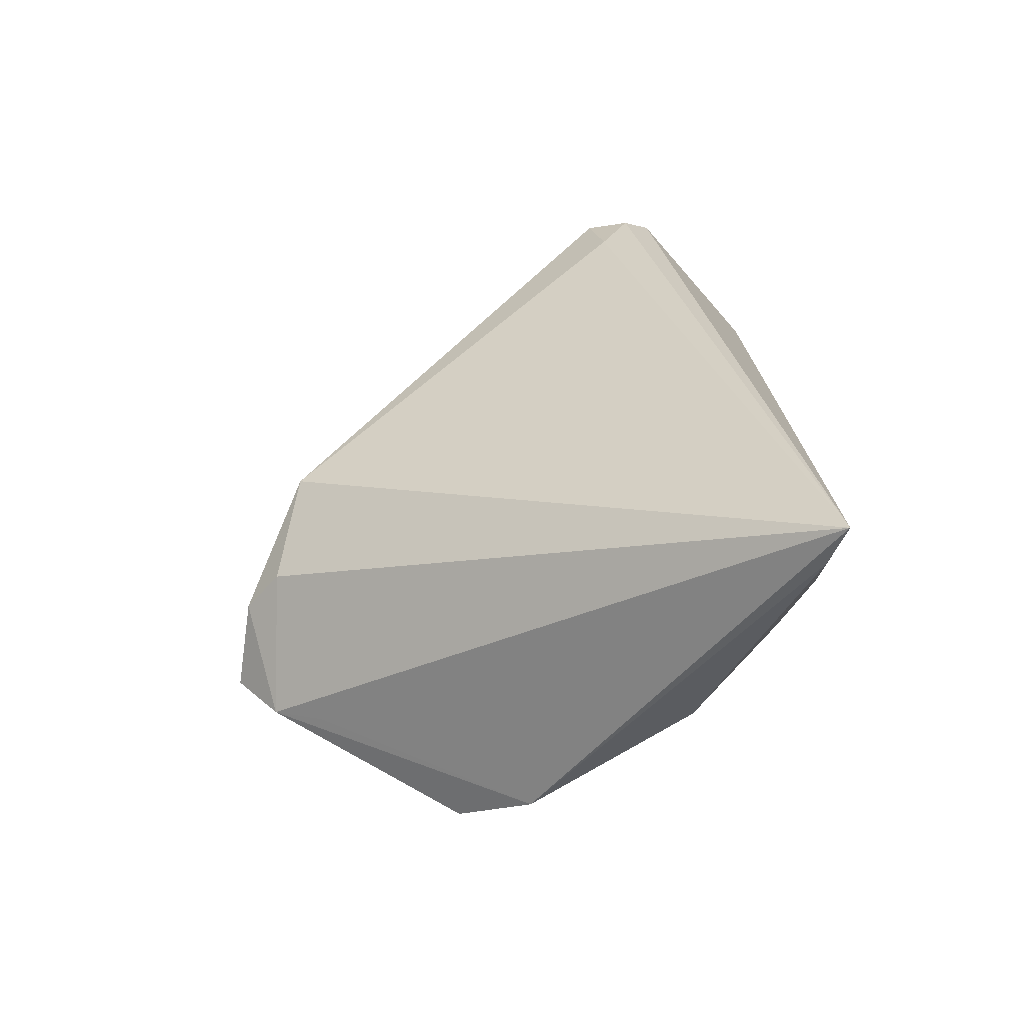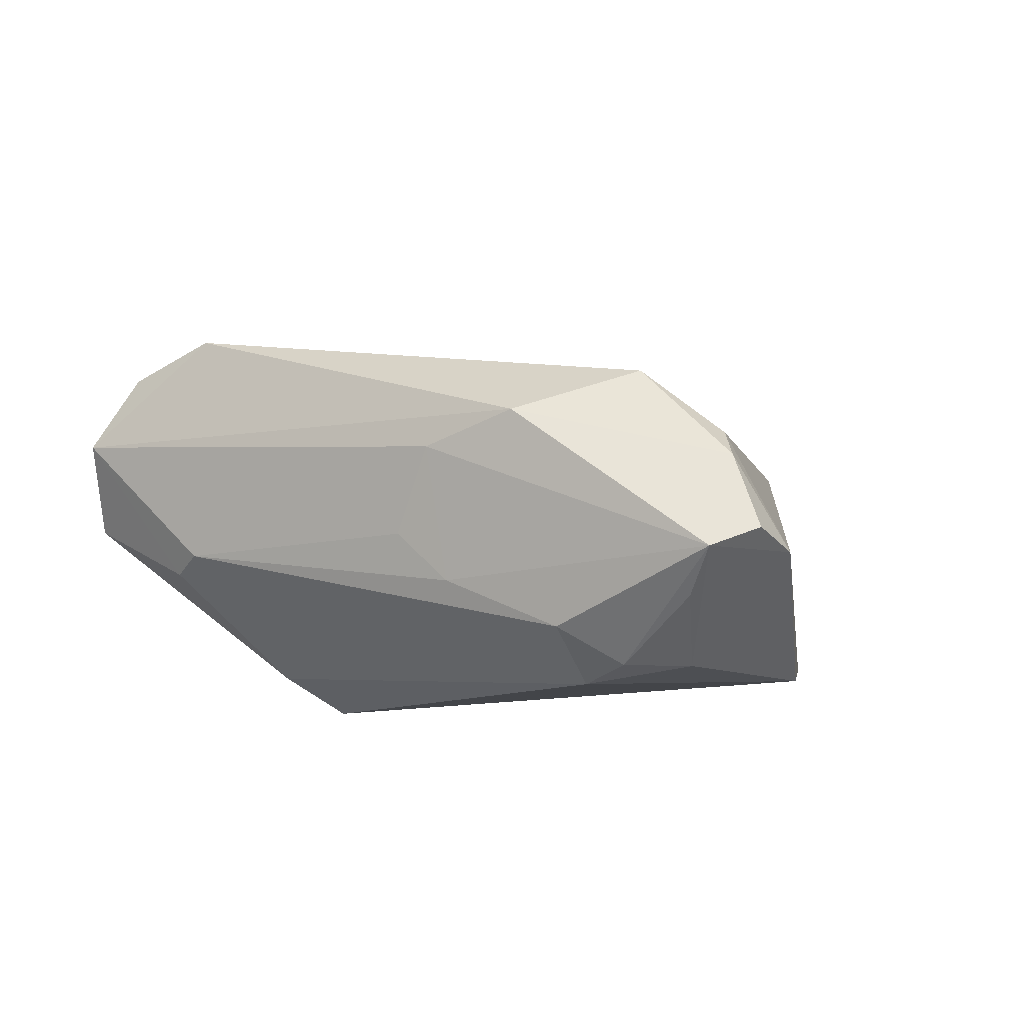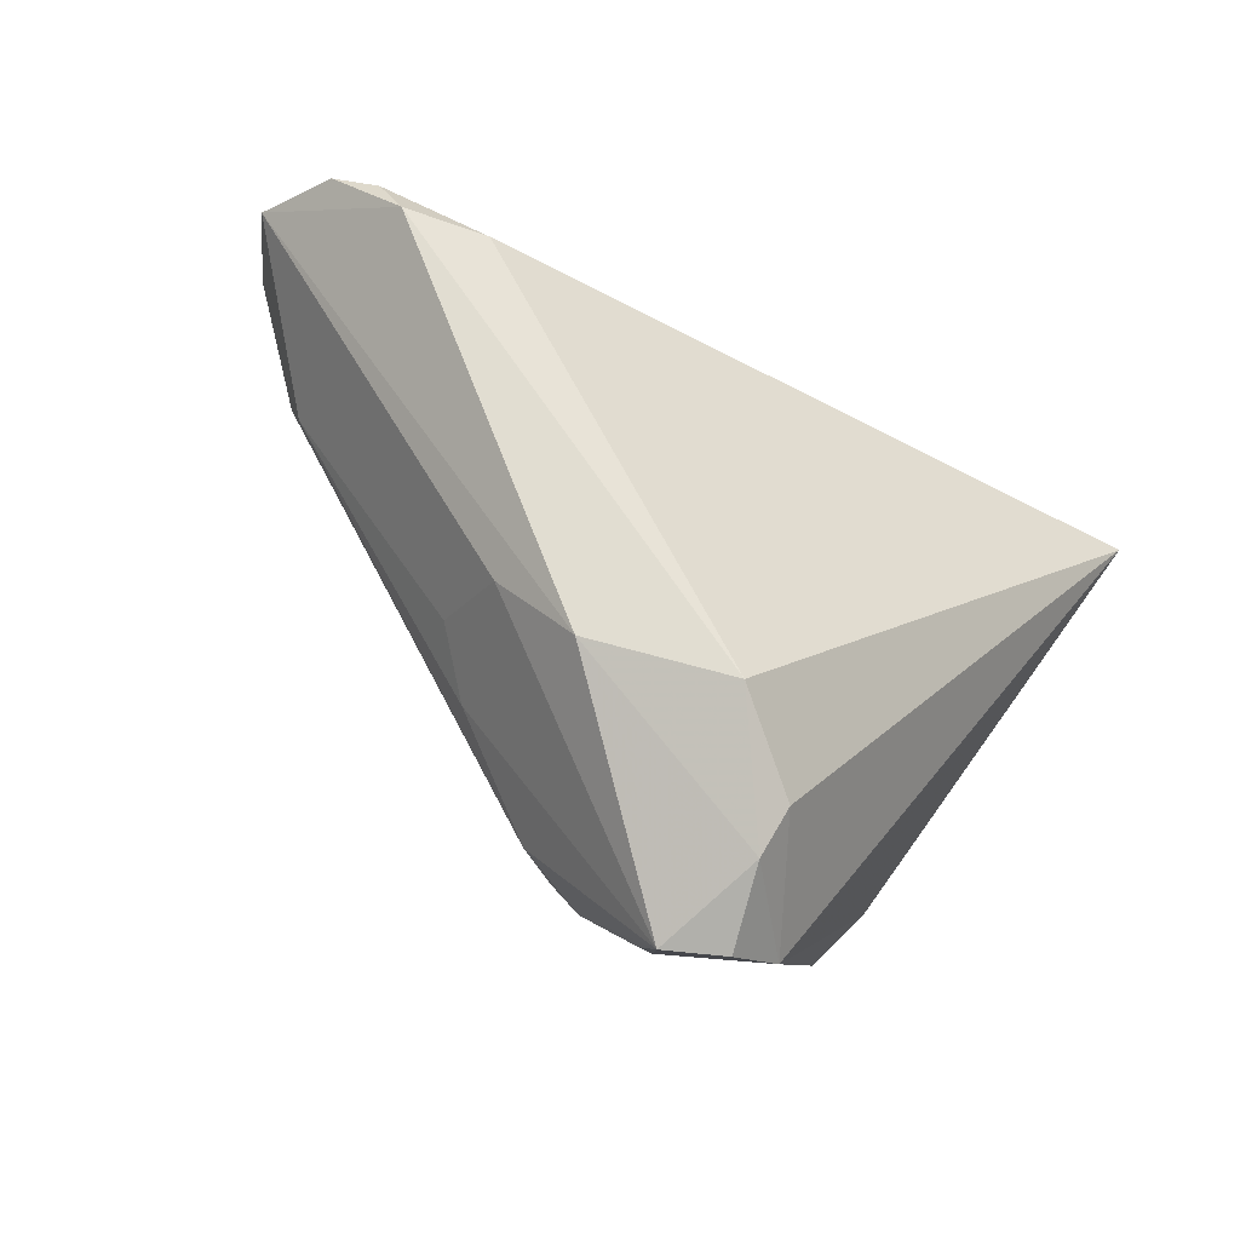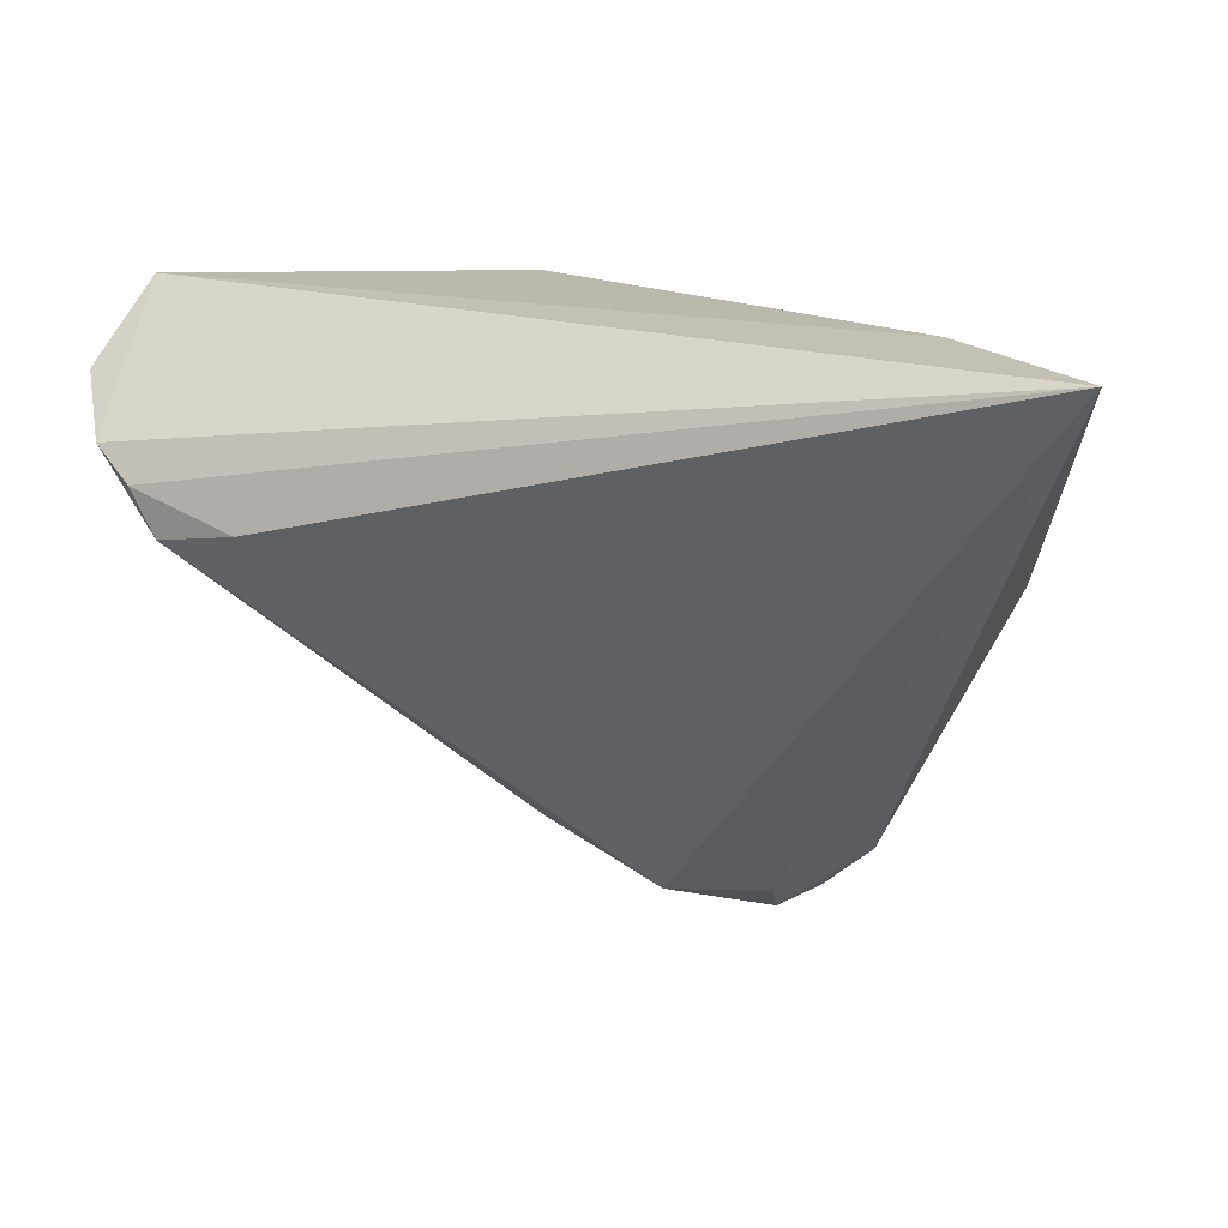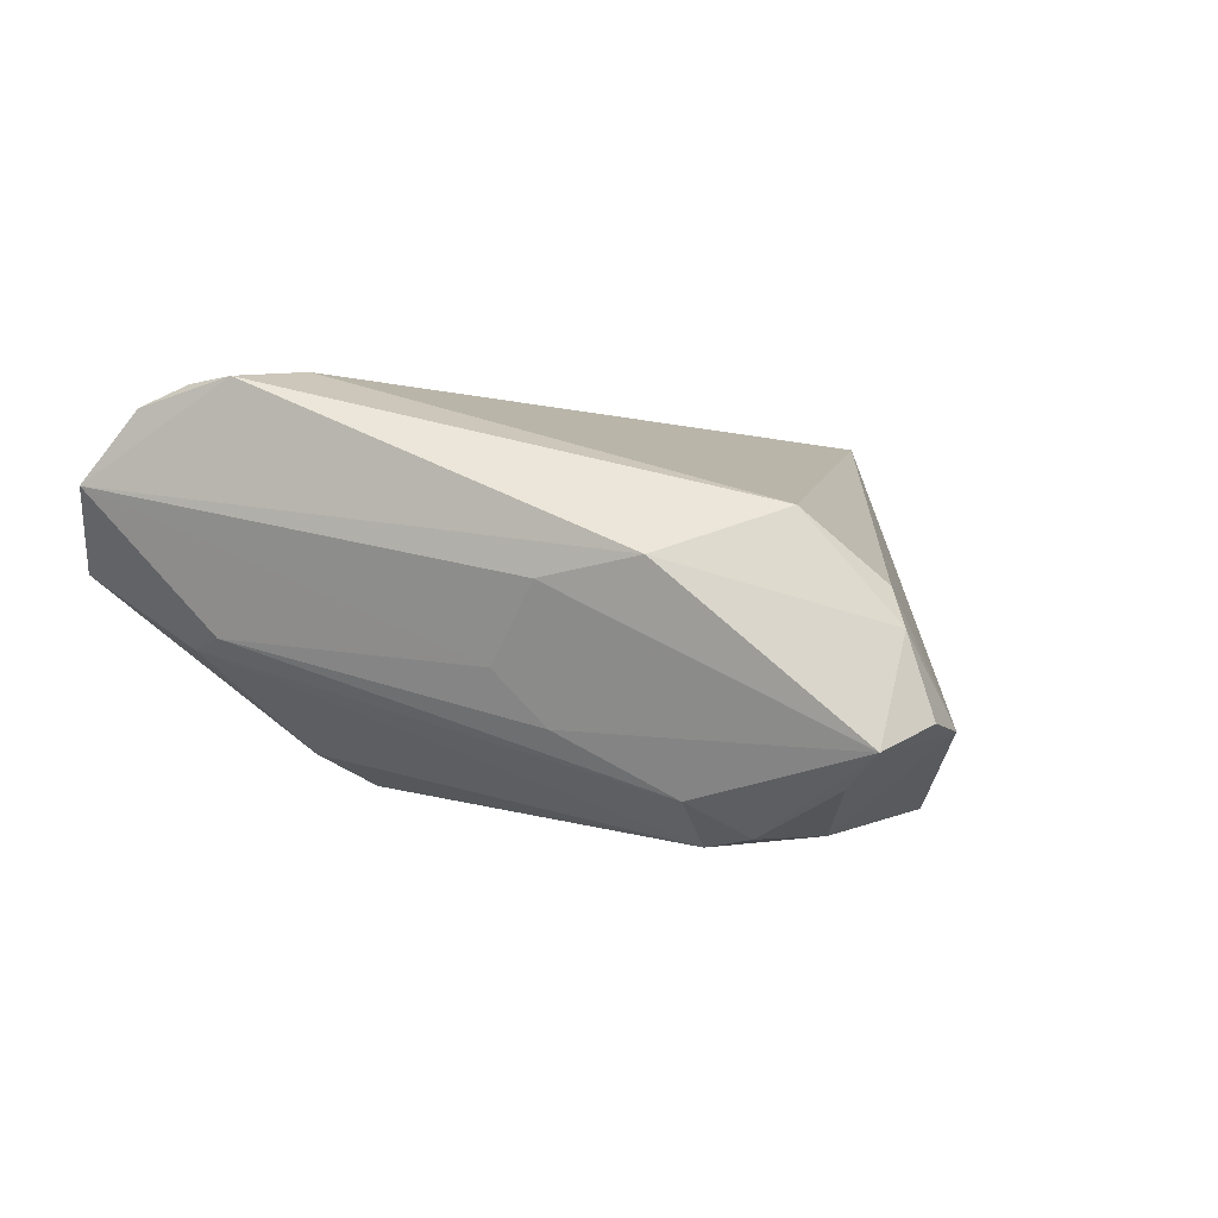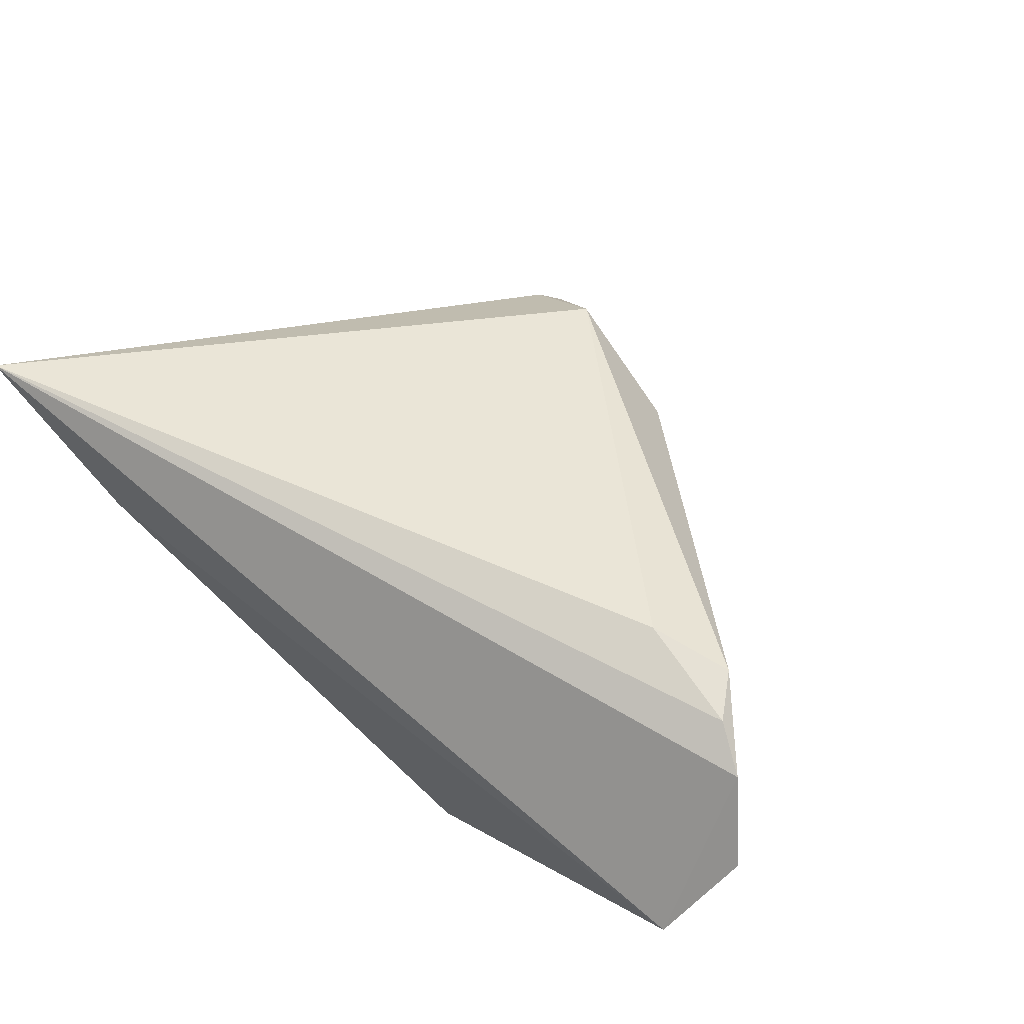
<metadata>
{"format":"obj","ext":"obj","renderer":"f3d","projection":"perspective","resolution":1024,"background":"white","views":[{"elev":28.0,"azim":89.7,"up":"+Z"},{"elev":-23.4,"azim":-16.8,"up":"+Z"},{"elev":-70.4,"azim":-29.7,"up":"+Y"},{"elev":18.3,"azim":18.6,"up":"+Y"},{"elev":-5.1,"azim":-26.0,"up":"+Z"},{"elev":61.4,"azim":-141.6,"up":"+Z"}]}
</metadata>
<code>
v -0.04935 0.02392 0.01279
v -0.03613 0.0181 -0.003041
v 0.01679 -0.01521 -0.02329
v -0.0155 -0.005089 -0.006806
v 0.04793 0.03029 0.01976
v 0.01864 -0.03199 -0.01268
v 0.01274 -0.02533 -0.01888
v 0.01699 -0.02713 0.000696
v 0.008912 -0.01423 -0.02361
v 0.03386 -0.006097 -0.02047
v 0.03857 0.01911 -0.003882
v 0.01258 -0.03169 -0.01547
v 0.02413 -0.02731 -0.01318
v -0.03718 0.02285 -0.003892
v -0.01412 -0.01232 0.001408
v 0.02668 -0.02178 -0.01248
v -0.01385 0.03028 -0.0179
v -0.01012 -0.007202 -0.01287
v 0.03373 0.03199 0.009773
v -0.0447 0.01875 0.02048
v 0.0008182 -0.0145 -0.01994
v 0.006222 -0.008888 -0.02445
v 0.007871 -0.02486 0.008331
v -0.04623 0.03199 0.004442
v -0.03744 0.01055 0.02307
v 0.03802 0.001863 -0.01612
v -0.02856 0.01208 0.02445
v -0.00646 -0.02097 0.003254
v 0.03075 0.02859 0.002337
v -0.04023 0.01553 0.02281
v 0.04935 0.03199 0.02445
v 0.01623 -0.03075 -0.003701
v -0.02173 0.02825 -0.01452
f 27 23 31
f 31 13 16
f 32 28 12
f 23 28 32
f 31 16 26
f 10 17 26
f 17 11 26
f 26 13 10
f 26 16 13
f 31 19 24
f 24 19 17
f 12 9 7
f 3 7 9
f 10 13 3
f 3 13 12
f 12 7 3
f 21 9 12
f 20 24 1
f 31 24 20
f 15 28 1
f 12 28 15
f 23 27 25
f 25 28 23
f 1 28 25
f 25 20 1
f 12 13 6
f 6 32 12
f 13 32 6
f 31 23 8
f 23 32 8
f 8 13 31
f 8 32 13
f 5 19 31
f 31 26 5
f 5 26 11
f 29 11 17
f 17 19 29
f 29 5 11
f 19 5 29
f 9 21 22
f 22 3 9
f 22 17 10
f 10 3 22
f 30 27 31
f 31 20 30
f 30 25 27
f 20 25 30
f 1 2 4
f 4 15 1
f 14 21 2
f 14 22 21
f 14 2 1
f 1 24 14
f 2 21 18
f 18 4 2
f 18 21 12
f 12 15 18
f 15 4 18
f 22 14 33
f 17 22 33
f 33 14 24
f 33 24 17

</code>
